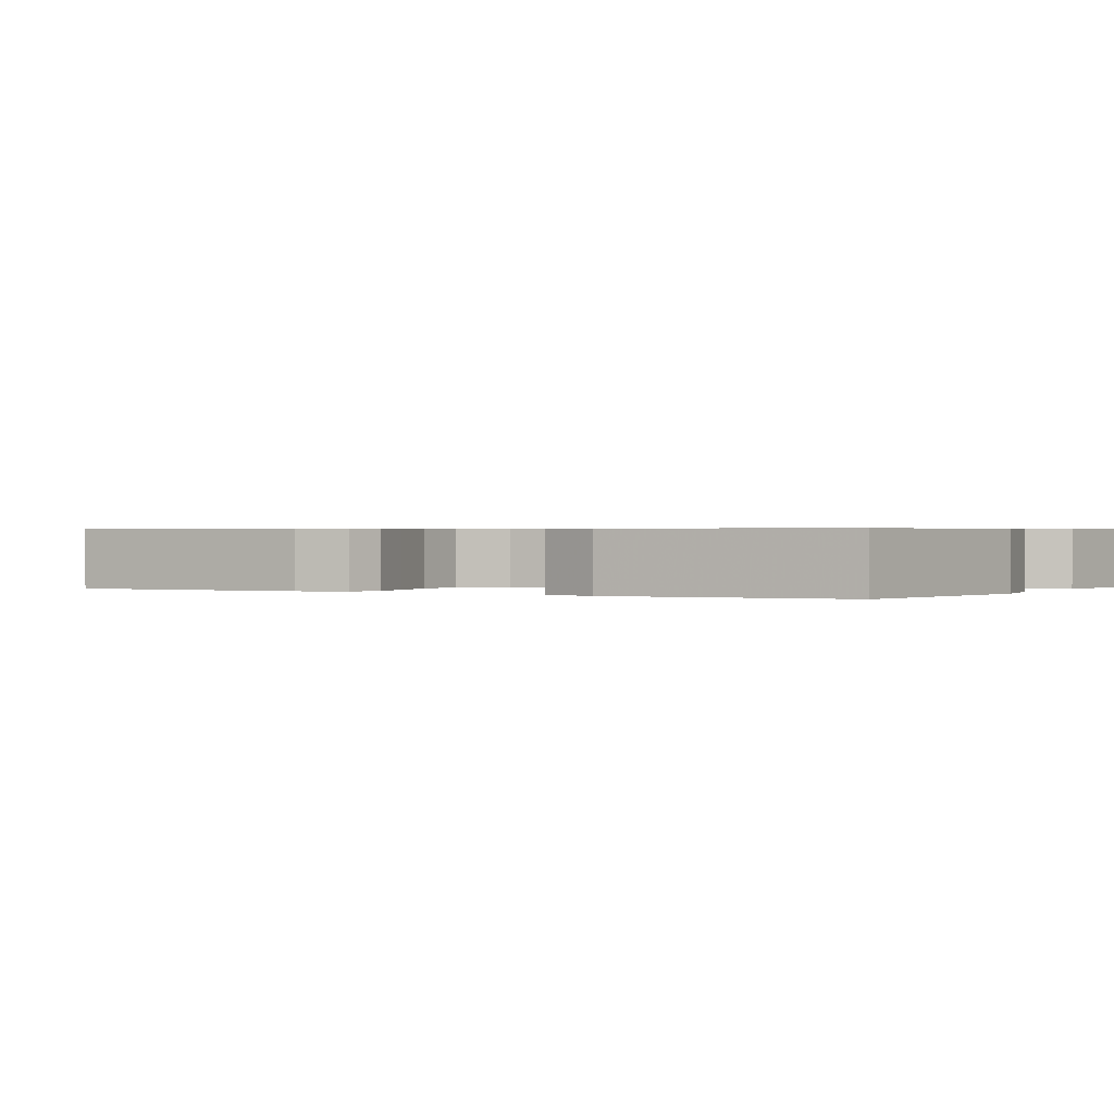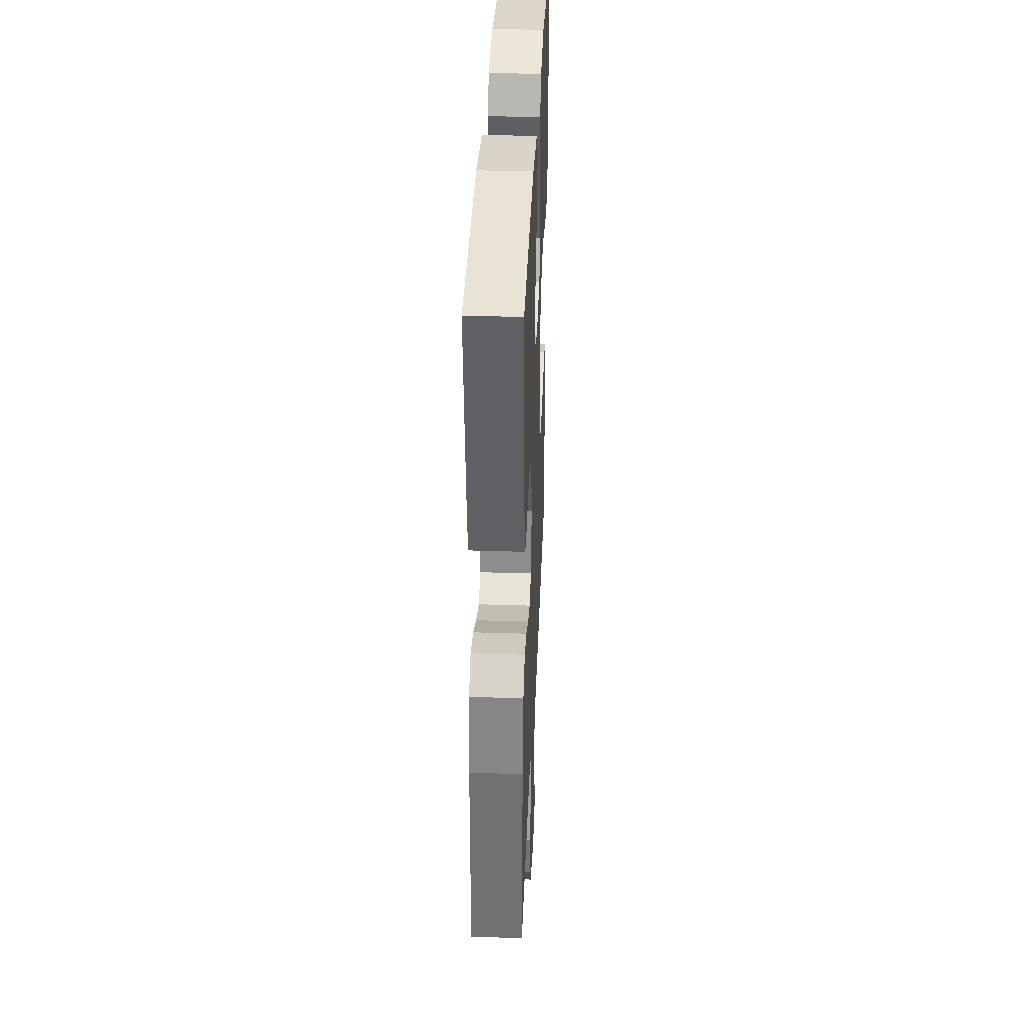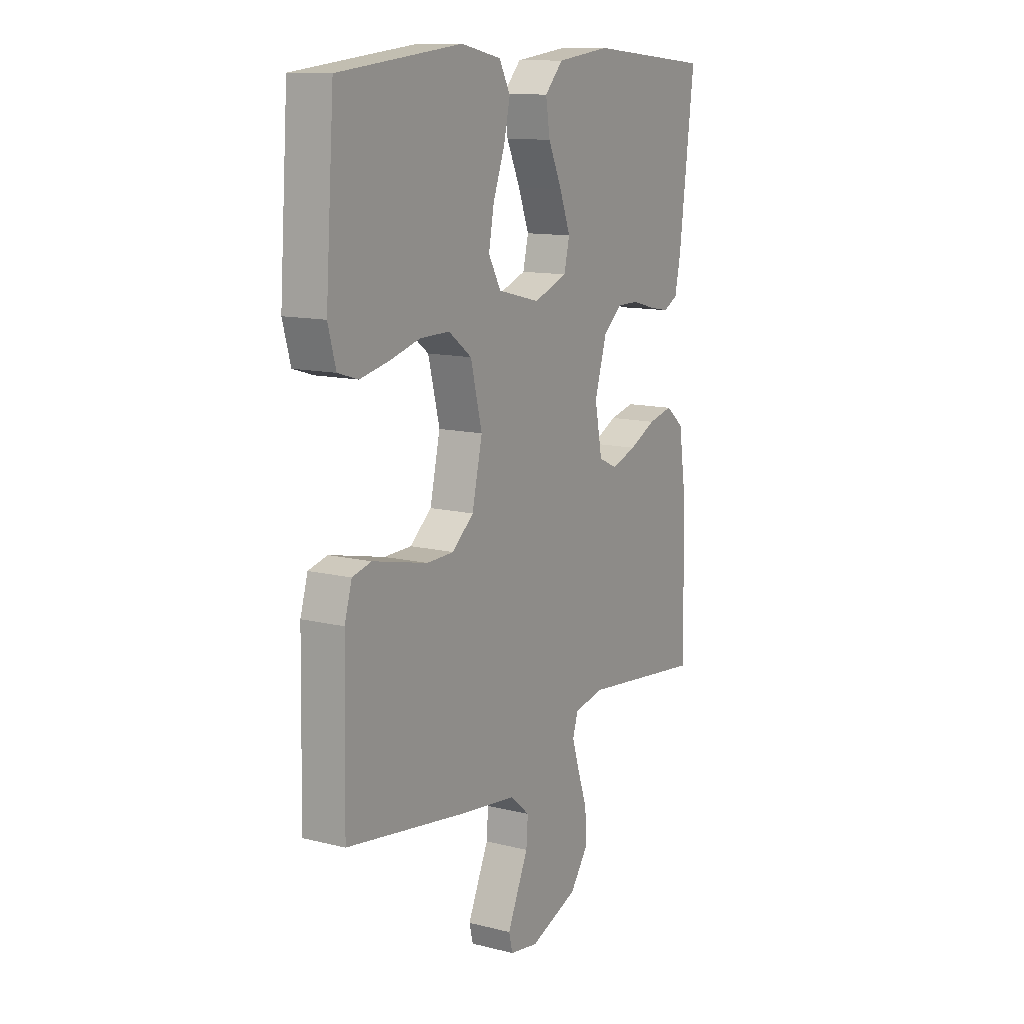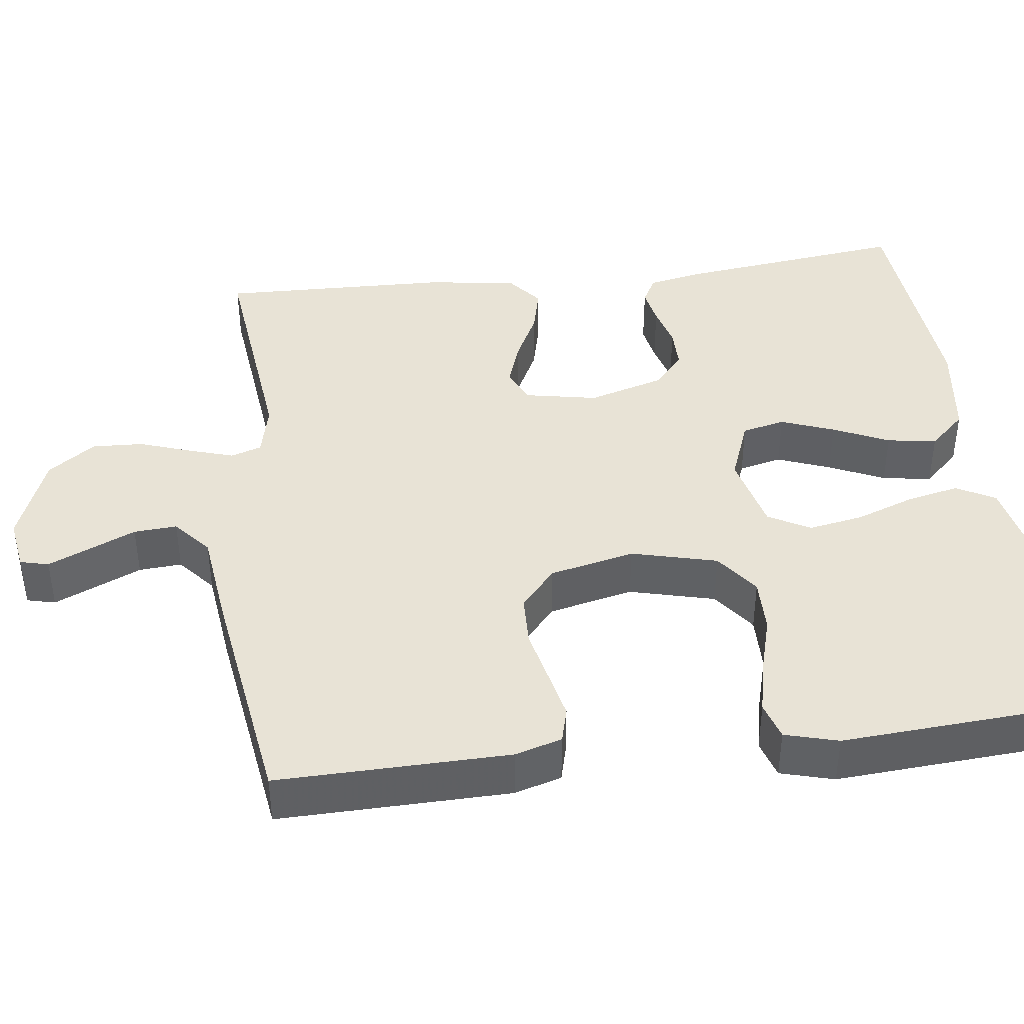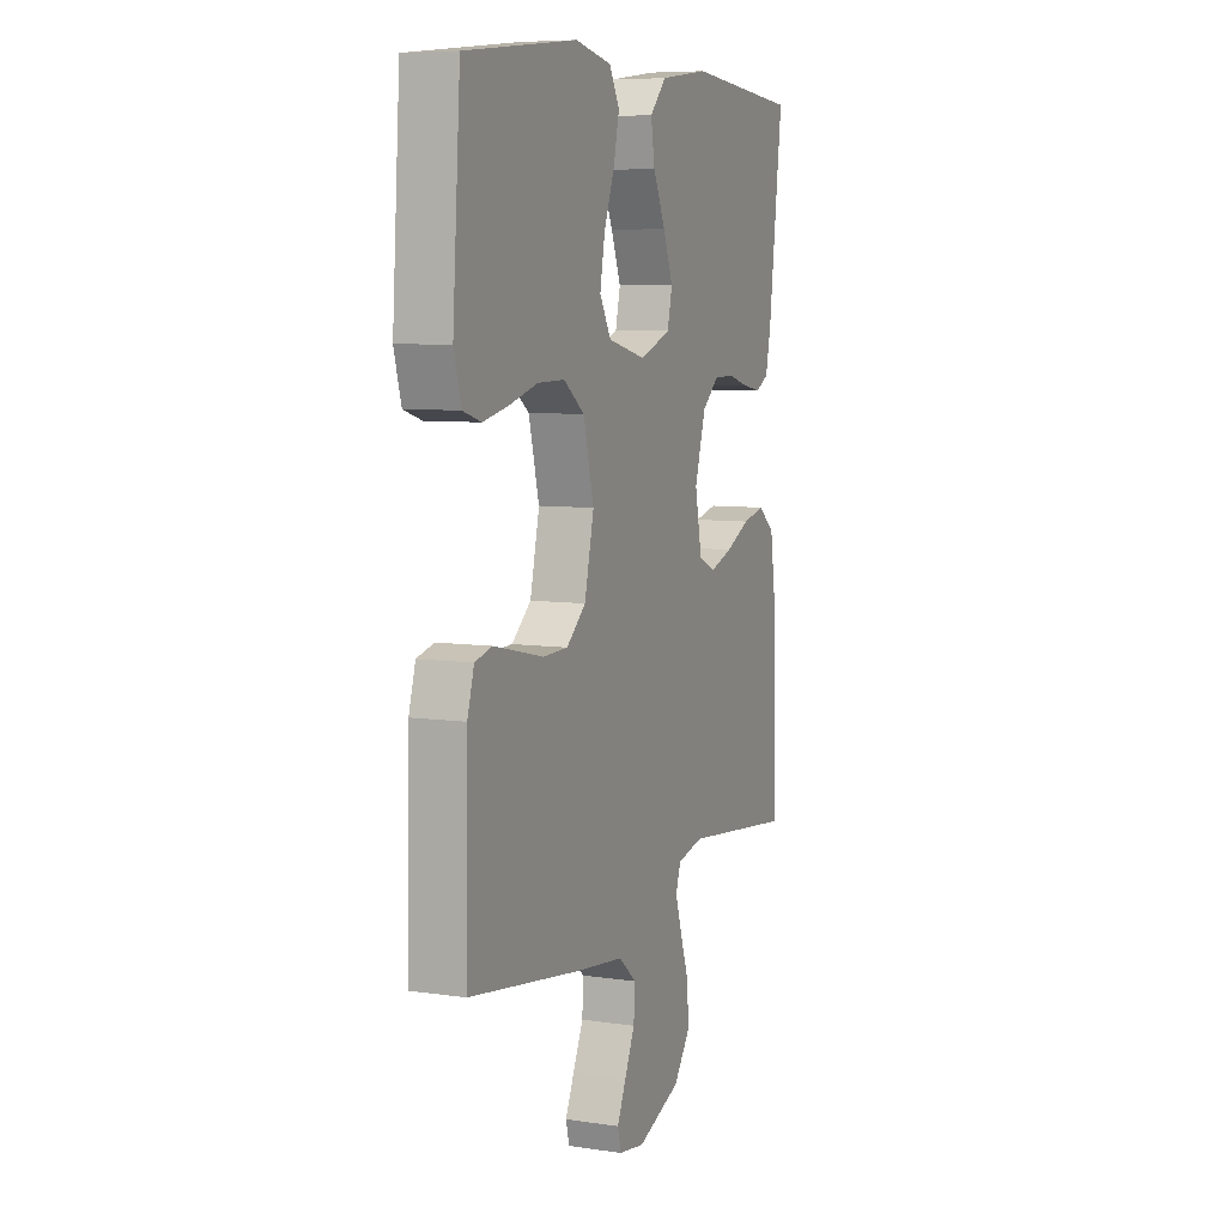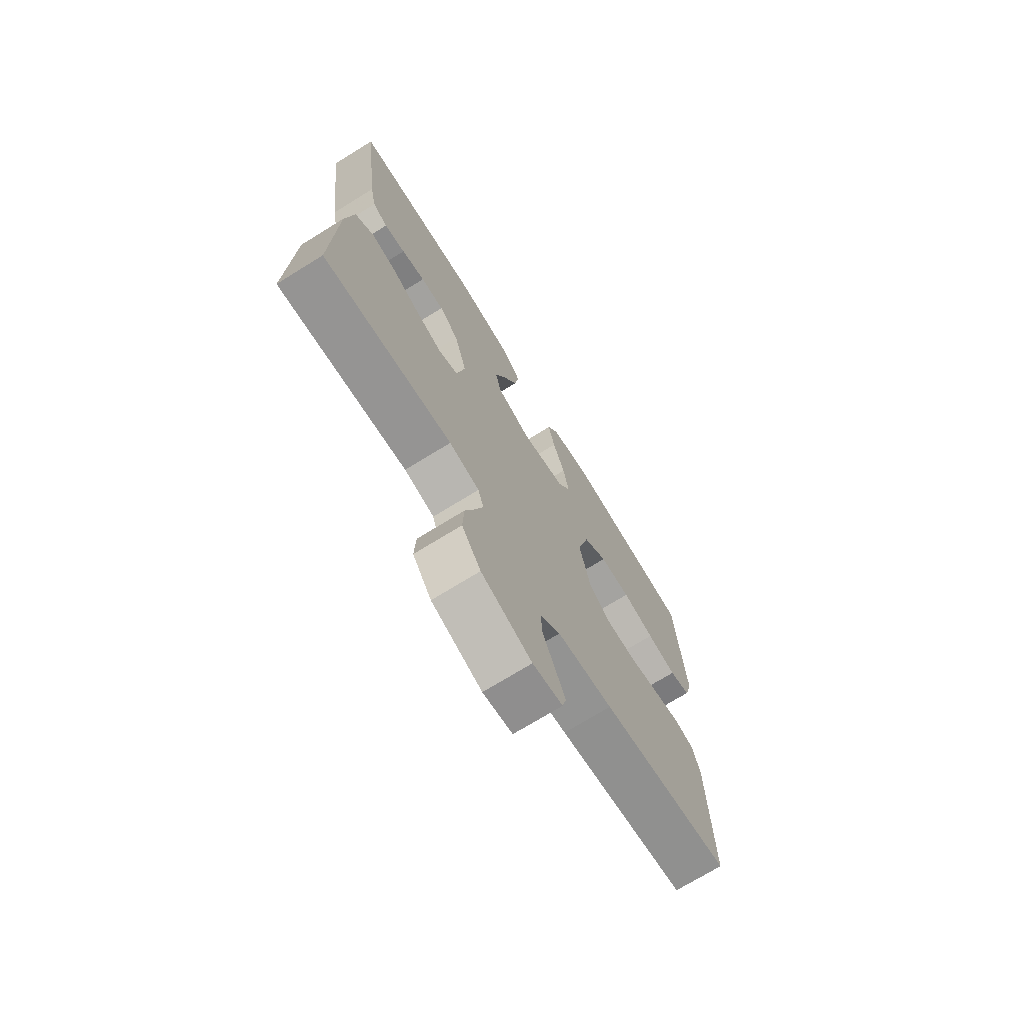
<metadata>
{"format":"obj","ext":"obj","renderer":"f3d","projection":"perspective","resolution":1024,"background":"white","views":[{"elev":0.5,"azim":-59.6,"up":"+Y"},{"elev":36.1,"azim":92.4,"up":"+Z"},{"elev":12.2,"azim":-59.4,"up":"+Z"},{"elev":41.4,"azim":-97.1,"up":"+Y"},{"elev":7.4,"azim":-67.2,"up":"+Z"},{"elev":-72.4,"azim":121.7,"up":"+Z"}]}
</metadata>
<code>
v 0.5 0.07 0.5
v 0.463 0.07 0.2
v 0.449 0.07 0.132
v 0.414 0.07 0.113
v 0.365 0.07 0.122
v 0.31 0.07 0.137
v 0.256 0.07 0.137
v 0.211 0.07 0.098
v 0.182 0.07 0
v 0.2 0.07 -0.094
v 0.245 0.07 -0.115
v 0.306 0.07 -0.094
v 0.371 0.07 -0.062
v 0.431 0.07 -0.048
v 0.475 0.07 -0.084
v 0.492 0.07 -0.2
v 0.5 0.07 -0.5
v 0.2 0.07 -0.466
v 0.13 0.07 -0.482
v 0.117 0.07 -0.522
v 0.135 0.07 -0.58
v 0.158 0.07 -0.647
v 0.161 0.07 -0.714
v 0.117 0.07 -0.775
v 0 0.07 -0.82
v -0.069 0.07 -0.809
v -0.078 0.07 -0.772
v -0.054 0.07 -0.718
v -0.027 0.07 -0.658
v -0.023 0.07 -0.602
v -0.071 0.07 -0.561
v -0.2 0.07 -0.545
v -0.5 0.07 -0.5
v -0.494 0.07 -0.2
v -0.476 0.07 -0.139
v -0.43 0.07 -0.127
v -0.367 0.07 -0.141
v -0.296 0.07 -0.157
v -0.23 0.07 -0.155
v -0.178 0.07 -0.11
v -0.153 0.07 0
v -0.181 0.07 0.111
v -0.237 0.07 0.153
v -0.309 0.07 0.152
v -0.384 0.07 0.131
v -0.453 0.07 0.116
v -0.502 0.07 0.131
v -0.521 0.07 0.2
v -0.5 0.07 0.5
v -0.2 0.07 0.534
v -0.103 0.07 0.514
v -0.076 0.07 0.464
v -0.091 0.07 0.396
v -0.119 0.07 0.32
v -0.132 0.07 0.249
v -0.102 0.07 0.195
v 0 0.07 0.17
v 0.082 0.07 0.201
v 0.095 0.07 0.257
v 0.069 0.07 0.326
v 0.036 0.07 0.398
v 0.026 0.07 0.462
v 0.07 0.07 0.509
v 0.2 0.07 0.526
v 0.5 0 0.5
v 0.463 0 0.2
v 0.449 0 0.132
v 0.414 0 0.113
v 0.365 0 0.122
v 0.31 0 0.137
v 0.256 0 0.137
v 0.211 0 0.098
v 0.182 0 0
v 0.2 0 -0.094
v 0.245 0 -0.115
v 0.306 0 -0.094
v 0.371 0 -0.062
v 0.431 0 -0.048
v 0.475 0 -0.084
v 0.492 0 -0.2
v 0.5 0 -0.5
v 0.2 0 -0.466
v 0.13 0 -0.482
v 0.117 0 -0.522
v 0.135 0 -0.58
v 0.158 0 -0.647
v 0.161 0 -0.714
v 0.117 0 -0.775
v 0 0 -0.82
v -0.069 0 -0.809
v -0.078 0 -0.772
v -0.054 0 -0.718
v -0.027 0 -0.658
v -0.023 0 -0.602
v -0.071 0 -0.561
v -0.2 0 -0.545
v -0.5 0 -0.5
v -0.494 0 -0.2
v -0.476 0 -0.139
v -0.43 0 -0.127
v -0.367 0 -0.141
v -0.296 0 -0.157
v -0.23 0 -0.155
v -0.178 0 -0.11
v -0.153 0 0
v -0.181 0 0.111
v -0.237 0 0.153
v -0.309 0 0.152
v -0.384 0 0.131
v -0.453 0 0.116
v -0.502 0 0.131
v -0.521 0 0.2
v -0.5 0 0.5
v -0.2 0 0.534
v -0.103 0 0.514
v -0.076 0 0.464
v -0.091 0 0.396
v -0.119 0 0.32
v -0.132 0 0.249
v -0.102 0 0.195
v 0 0 0.17
v 0.082 0 0.201
v 0.095 0 0.257
v 0.069 0 0.326
v 0.036 0 0.398
v 0.026 0 0.462
v 0.07 0 0.509
v 0.2 0 0.526
f 4 5 6
f 3 4 6
f 2 3 6
f 1 2 6
f 64 1 6
f 63 64 6
f 62 63 6
f 61 62 6
f 60 61 6
f 59 60 6 7
f 58 59 7 8
f 57 58 8 9
f 56 57 9 10
f 52 53 54
f 51 52 54
f 50 51 54
f 49 50 54
f 48 49 54
f 47 48 54
f 46 47 54
f 45 46 54
f 44 45 54
f 43 44 54 55
f 42 43 55 56
f 36 37 38
f 35 36 38
f 34 35 38
f 33 34 38
f 32 33 38
f 31 32 38
f 30 31 38 39
f 27 28 29
f 26 27 29
f 25 26 29
f 24 25 29
f 23 24 29
f 22 23 29
f 21 22 29
f 20 21 29 30
f 30 39 40
f 20 30 40
f 19 20 40
f 16 17 18
f 15 16 18
f 14 15 18
f 13 14 18
f 12 13 18
f 11 12 18 19
f 41 42 56 10
f 19 40 41
f 11 19 41
f 10 11 41
f 70 69 68
f 70 68 67
f 70 67 66
f 70 66 65
f 70 65 128
f 70 128 127
f 70 127 126
f 70 126 125
f 70 125 124
f 71 70 124 123
f 72 71 123 122
f 73 72 122 121
f 74 73 121 120
f 118 117 116
f 118 116 115
f 118 115 114
f 118 114 113
f 118 113 112
f 118 112 111
f 118 111 110
f 118 110 109
f 118 109 108
f 119 118 108 107
f 120 119 107 106
f 102 101 100
f 102 100 99
f 102 99 98
f 102 98 97
f 102 97 96
f 102 96 95
f 103 102 95 94
f 93 92 91
f 93 91 90
f 93 90 89
f 93 89 88
f 93 88 87
f 93 87 86
f 93 86 85
f 94 93 85 84
f 104 103 94
f 104 94 84
f 104 84 83
f 82 81 80
f 82 80 79
f 82 79 78
f 82 78 77
f 82 77 76
f 83 82 76 75
f 74 120 106 105
f 105 104 83
f 105 83 75
f 105 75 74
f 1 65 66 2
f 2 66 67 3
f 3 67 68 4
f 4 68 69 5
f 5 69 70 6
f 6 70 71 7
f 7 71 72 8
f 8 72 73 9
f 9 73 74 10
f 10 74 75 11
f 11 75 76 12
f 12 76 77 13
f 13 77 78 14
f 14 78 79 15
f 15 79 80 16
f 16 80 81 17
f 17 81 82 18
f 18 82 83 19
f 19 83 84 20
f 20 84 85 21
f 21 85 86 22
f 22 86 87 23
f 23 87 88 24
f 24 88 89 25
f 25 89 90 26
f 26 90 91 27
f 27 91 92 28
f 28 92 93 29
f 29 93 94 30
f 30 94 95 31
f 31 95 96 32
f 32 96 97 33
f 33 97 98 34
f 34 98 99 35
f 35 99 100 36
f 36 100 101 37
f 37 101 102 38
f 38 102 103 39
f 39 103 104 40
f 40 104 105 41
f 41 105 106 42
f 42 106 107 43
f 43 107 108 44
f 44 108 109 45
f 45 109 110 46
f 46 110 111 47
f 47 111 112 48
f 48 112 113 49
f 49 113 114 50
f 50 114 115 51
f 51 115 116 52
f 52 116 117 53
f 53 117 118 54
f 54 118 119 55
f 55 119 120 56
f 56 120 121 57
f 57 121 122 58
f 58 122 123 59
f 59 123 124 60
f 60 124 125 61
f 61 125 126 62
f 62 126 127 63
f 63 127 128 64
f 64 128 65 1

</code>
